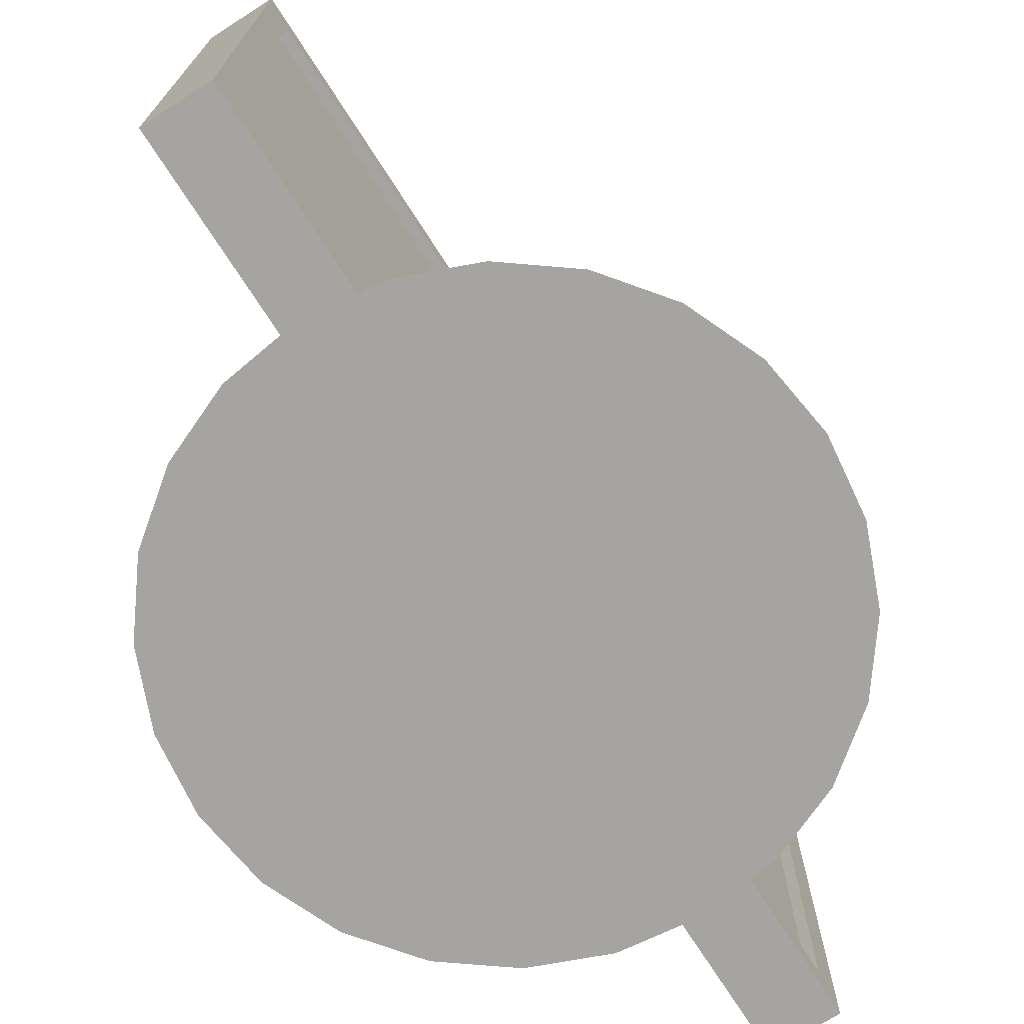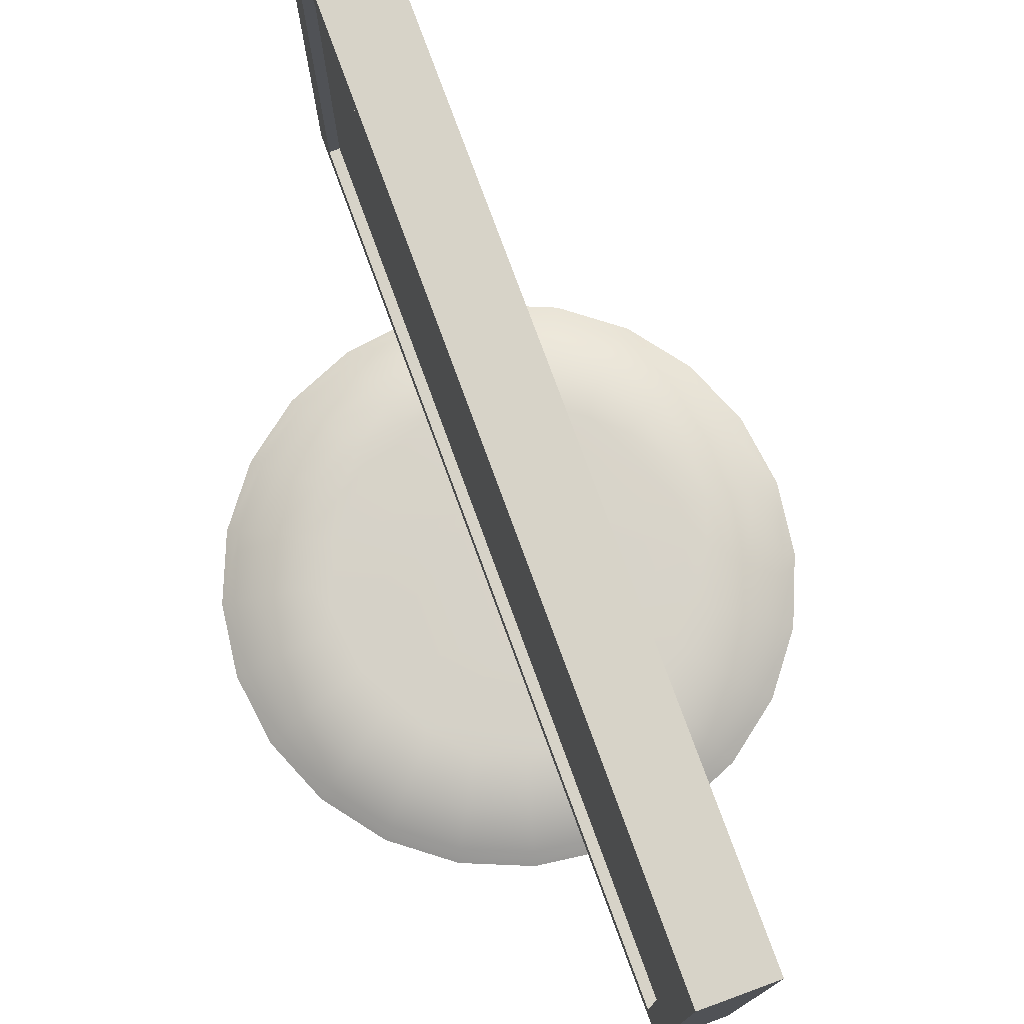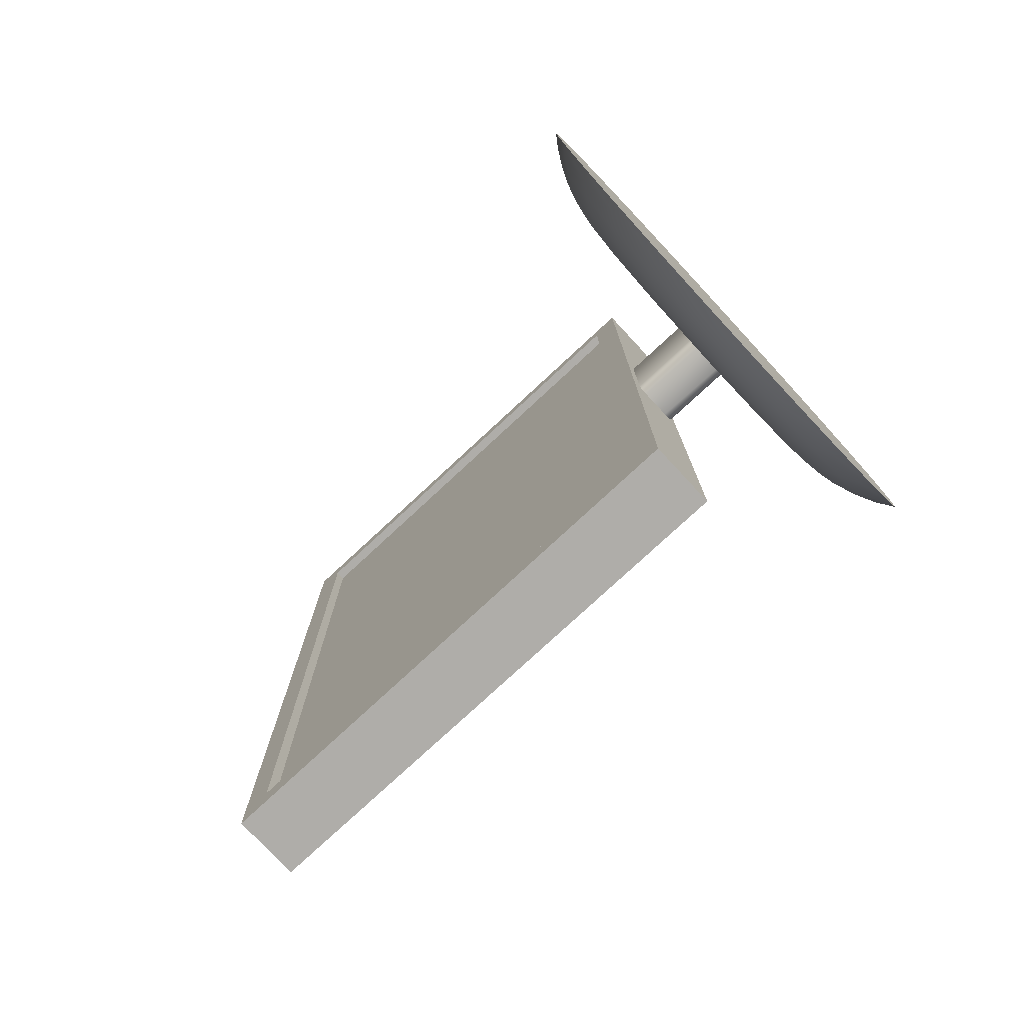
<metadata>
{"format":"obj","ext":"obj","renderer":"f3d","projection":"perspective","resolution":1024,"background":"white","views":[{"elev":-73.3,"azim":32.7,"up":"+Z"},{"elev":77.1,"azim":159.9,"up":"+Z"},{"elev":-77.3,"azim":132.9,"up":"+Y"}]}
</metadata>
<code>
v -0 6.284 -7.677
v 1.752 6.339 -7.884
v 0 6.57 -7.884
v 1.674 6.045 -7.665
v -1.752 6.339 -7.884
v -1.674 6.045 -7.665
v 3.384 5.663 -7.884
v 3.233 5.399 -7.665
v 1.752 6.339 -7.884
v -1.752 6.339 -7.884
v 0 6.57 -7.884
v 3.384 5.663 -7.884
v -3.384 5.663 -7.884
v 4.786 4.587 -7.884
v -4.786 4.587 -7.884
v 5.861 3.186 -7.884
v -5.861 3.186 -7.884
v 6.538 1.553 -7.884
v -6.538 1.553 -7.884
v 6.768 -0.1984 -7.884
v -6.768 -0.1984 -7.884
v 6.538 -1.95 -7.884
v -6.538 -1.95 -7.884
v 5.861 -3.583 -7.884
v -5.861 -3.583 -7.884
v 4.786 -4.984 -7.884
v -4.786 -4.984 -7.884
v 3.384 -6.06 -7.884
v -3.384 -6.06 -7.884
v 1.752 -6.736 -7.884
v -1.752 -6.736 -7.884
v 0 -6.967 -7.884
v -3.384 5.663 -7.884
v -3.233 5.399 -7.665
v -0 5.853 -7.425
v 1.562 5.627 -7.415
v 4.786 4.587 -7.884
v 4.571 4.372 -7.665
v -6.538 -1.95 -7.884
v -5.598 -3.43 -7.665
v -6.118 -1.838 -7.579
v -5.861 -3.583 -7.884
v -6.771 -0.1984 -7.88
v -6.244 1.474 -7.665
v -6.538 1.553 -7.884
v -5.598 3.033 -7.665
v -5.861 3.186 -7.884
v -4.571 4.372 -7.665
v -4.786 4.587 -7.884
v 5.861 3.186 -7.884
v 5.598 3.033 -7.665
v 6.538 1.553 -7.884
v 6.244 1.474 -7.665
v 6.768 -0.1984 -7.884
v 6.457 -0.2028 -7.66
v 6.538 -1.95 -7.884
v 6.232 -1.872 -7.658
v 5.598 -3.43 -7.665
v 5.861 -3.583 -7.884
v 4.571 -4.769 -7.665
v 4.786 -4.984 -7.884
v 3.233 -5.796 -7.665
v 3.384 -6.06 -7.884
v 1.674 -6.442 -7.665
v 1.752 -6.736 -7.884
v 0 -6.681 -7.677
v 0 -6.967 -7.884
v -1.752 -6.736 -7.884
v -1.674 -6.442 -7.665
v -3.384 -6.06 -7.884
v -3.233 -5.796 -7.665
v -4.786 -4.984 -7.884
v -4.571 -4.769 -7.665
v -1.562 5.627 -7.415
v 3.017 5.024 -7.415
v -6.116 -0.1984 -7.456
v -3.017 5.024 -7.415
v 0 5.397 -7.222
v 1.445 5.185 -7.214
v 4.266 4.066 -7.415
v -5.224 -3.213 -7.415
v -5.826 1.362 -7.415
v -5.224 2.816 -7.415
v -4.266 4.066 -7.415
v 5.224 2.816 -7.415
v 5.826 1.362 -7.415
v 6.02 -0.1941 -7.41
v 5.82 -1.752 -7.411
v 5.224 -3.213 -7.415
v 4.266 -4.463 -7.415
v 3.017 -5.421 -7.415
v 1.562 -6.024 -7.415
v 0 -6.25 -7.425
v -1.562 -6.024 -7.415
v -3.017 -5.421 -7.415
v -4.266 -4.463 -7.415
v -1.445 5.185 -7.214
v 2.789 4.628 -7.214
v -5.589 -1.696 -7.3
v -2.789 4.628 -7.214
v 0 4.921 -7.071
v 1.323 4.724 -7.065
v 3.943 3.742 -7.214
v -4.828 -2.984 -7.214
v -5.554 -0.1984 -7.207
v -5.385 1.242 -7.214
v -4.828 2.587 -7.214
v -3.943 3.742 -7.214
v 4.828 2.587 -7.214
v 5.385 1.242 -7.214
v 5.566 -0.2057 -7.211
v 5.371 -1.643 -7.21
v 4.828 -2.984 -7.214
v 3.943 -4.138 -7.214
v 2.789 -5.025 -7.214
v 1.445 -5.582 -7.214
v -0 -5.794 -7.222
v -1.445 -5.582 -7.214
v -2.789 -5.025 -7.214
v -3.943 -4.138 -7.214
v -1.323 4.724 -7.065
v 2.499 4.104 -7.033
v -5.012 -1.541 -7.087
v -2.499 4.104 -7.033
v -0 4.431 -6.973
v 1.204 4.248 -6.969
v 3.607 3.403 -7.065
v -4.316 -2.675 -7.033
v -4.946 -0.1984 -7.027
v -4.925 1.117 -7.065
v -4.316 2.278 -7.033
v -3.607 3.403 -7.065
v 4.316 2.278 -7.033
v 4.925 1.117 -7.065
v 5.085 -0.1915 -7.063
v 4.918 -1.505 -7.063
v 4.416 -2.744 -7.065
v 3.527 -3.708 -7.033
v 2.552 -4.611 -7.065
v 1.3 -5.001 -7.033
v -0 -5.318 -7.071
v -1.323 -5.121 -7.065
v -2.499 -4.501 -7.033
v -3.607 -3.8 -7.065
v -1.204 4.248 -6.969
v 0.6581 3.959 -6.93
v 2.205 3.56 -6.942
v 3.266 3.05 -6.969
v -4.43 -1.385 -6.967
v -4.453 0.9818 -6.969
v -3.266 3.05 -6.969
v 4.453 0.9818 -6.969
v 4.598 -0.2206 -6.968
v 4.435 -1.397 -6.968
v 3.995 -2.491 -6.969
v 2.314 -4.182 -6.969
v 0 -4.828 -6.973
v -1.204 -4.645 -6.969
v -3.266 -3.447 -6.969
v -2.205 3.56 -6.942
v -1.245 3.757 -6.93
v -3.789 -2.351 -6.942
v -3.789 1.954 -6.942
v 3.789 1.954 -6.942
v 3.103 -3.258 -6.942
v 1.157 -4.4 -6.942
v -2.205 -3.957 -6.942
v -3.048 2.604 -6.93
v -0.4151 1.561 -6.928
v -0.4813 1.548 -6.928
v -4.01 0.8156 -6.929
v -0.5317 1.531 -6.928
v -0.5796 1.508 -6.928
v -0.6239 1.478 -6.928
v -0.6639 1.443 -6.928
v -0.6991 1.403 -6.928
v -0.7287 1.359 -6.928
v -0.7523 1.311 -6.928
v -0.7694 1.26 -6.928
v -0.7818 1.194 -6.928
v -0.7821 -1.507 -6.928
v -4.265 -0.4473 -6.934
v -3.036 -2.999 -6.929
v -0.7718 -1.562 -6.928
v -0.7575 -1.604 -6.928
v -0.738 -1.644 -6.928
v -0.7134 -1.68 -6.928
v -0.6842 -1.714 -6.928
v -0.6509 -1.743 -6.928
v -0.6141 -1.767 -6.928
v -0.5744 -1.787 -6.928
v -0.5325 -1.801 -6.928
v -0.4774 -1.812 -6.928
v 0.1818 -1.812 -6.928
v 3.609 -2.214 -6.929
v 2.226 -3.697 -6.93
v -1.248 -4.157 -6.93
v 0.1213 -4.362 -6.93
v 3.048 2.604 -6.93
v 0.2098 1.561 -6.928
v 0.274 1.548 -6.928
v 4.01 0.8156 -6.929
v 0.3245 1.524 -6.928
v 0.3703 1.492 -6.928
v 0.4193 1.436 -6.928
v 0.4522 1.37 -6.928
v 0.4657 1.305 -6.928
v 0.4656 -1.528 -6.928
v 4.158 -0.7459 -6.932
v 0.4506 -1.599 -6.928
v 0.4141 -1.673 -6.928
v 0.3744 -1.72 -6.928
v 0.327 -1.76 -6.928
v 0.253 -1.797 -6.928
v 0.2405 1.559 -5.053
v -0.4348 1.56 -6.928
v -0.4708 1.555 -5.053
v 0.2486 1.557 -6.928
v -0.605 1.498 -6.928
v -0.6681 1.447 -5.053
v 0.3873 1.483 -5.053
v 0.3864 1.482 -6.928
v -0.7179 1.378 -6.928
v -0.776 1.25 -5.053
v -0.7783 1.238 -6.928
v 0.4616 1.344 -6.928
v 0.4632 1.336 -5.053
v -0.7811 -1.523 -5.053
v -0.7736 -1.575 -6.928
v 0.4628 -1.562 -6.928
v 0.461 -1.571 -5.053
v -0.7297 -1.665 -5.053
v 0.3787 -1.725 -6.928
v 0.3776 -1.724 -5.053
v -0.6852 -1.715 -6.928
v -0.63 -1.758 -5.053
v -0.5453 -1.803 -6.928
v -0.5141 -1.809 -5.053
v 0.225 -1.807 -5.053
v 0.2159 -1.809 -6.928
v -0.4151 1.561 -5.053
v 0.2098 1.561 -5.053
v 0.274 1.548 -5.053
v -0.4813 1.548 -5.053
v -0.5317 1.531 -5.053
v 0.3245 1.524 -5.053
v -0.5796 1.508 -5.053
v 0.3703 1.492 -5.053
v -0.6239 1.478 -5.053
v 0.4193 1.436 -5.053
v -0.6639 1.443 -5.053
v -0.6991 1.403 -5.053
v 0.4522 1.37 -5.053
v -0.7287 1.359 -5.053
v -0.7523 1.311 -5.053
v 0.4657 1.305 -5.053
v -0.7694 1.26 -5.053
v 0.4656 -1.528 -5.053
v -0.7818 1.194 -5.053
v -0.7821 -1.507 -5.053
v -0.7718 -1.562 -5.053
v 0.4506 -1.599 -5.053
v -0.7575 -1.604 -5.053
v -0.738 -1.644 -5.053
v 0.4141 -1.673 -5.053
v -0.7134 -1.68 -5.053
v -0.6685 -1.729 -5.053
v 0.3744 -1.72 -5.053
v 0.327 -1.76 -5.053
v -0.6141 -1.767 -5.053
v -0.5744 -1.787 -5.053
v 0.253 -1.797 -5.053
v -0.5325 -1.801 -5.053
v -0.4774 -1.812 -5.053
v 0.1818 -1.812 -5.053
v 0.1818 -1.812 -5.053
v -0.4774 -1.812 -5.053
v 0.253 -1.797 -5.053
v -0.5325 -1.801 -5.053
v -0.5744 -1.787 -5.053
v 0.327 -1.76 -5.053
v -0.6141 -1.767 -5.053
v -0.6685 -1.729 -5.053
v 0.3744 -1.72 -5.053
v 0.4141 -1.673 -5.053
v -0.7134 -1.68 -5.053
v -0.738 -1.644 -5.053
v 0.4506 -1.599 -5.053
v -0.7575 -1.604 -5.053
v -0.7718 -1.562 -5.053
v 0.4656 -1.528 -5.053
v -0.7821 -1.507 -5.053
v -0.7818 1.194 -5.053
v -0.7694 1.26 -5.053
v 0.4657 1.305 -5.053
v -0.7523 1.311 -5.053
v 0.4522 1.37 -5.053
v -0.7287 1.359 -5.053
v -0.6991 1.403 -5.053
v 0.4193 1.436 -5.053
v -0.6639 1.443 -5.053
v -0.6239 1.478 -5.053
v 0.3703 1.492 -5.053
v -0.5796 1.508 -5.053
v 0.3245 1.524 -5.053
v -0.5317 1.531 -5.053
v 0.274 1.548 -5.053
v -0.4813 1.548 -5.053
v -0.4151 1.561 -5.053
v 0.2098 1.561 -5.053
v 0.6834 11.08 -5.053
v 0.4657 1.305 -5.053
v -0.953 11.08 -5.053
v 0.6834 -11.08 -5.053
v 0.4522 1.37 -5.053
v 0.4193 1.436 -5.053
v 0.3703 1.492 -5.053
v 0.3245 1.524 -5.053
v 0.274 1.548 -5.053
v 0.2098 1.561 -5.053
v 0.4656 -1.528 -5.053
v 0.4506 -1.599 -5.053
v 0.4141 -1.673 -5.053
v 0.3744 -1.72 -5.053
v 0.327 -1.76 -5.053
v 0.253 -1.797 -5.053
v 0.1818 -1.812 -5.053
v -0.4774 -1.812 -5.053
v -0.7818 1.194 -5.053
v -0.953 -11.08 -5.053
v -0.7694 1.26 -5.053
v -0.7523 1.311 -5.053
v -0.7287 1.359 -5.053
v -0.6991 1.403 -5.053
v -0.6639 1.443 -5.053
v -0.6239 1.478 -5.053
v -0.5796 1.508 -5.053
v -0.5317 1.531 -5.053
v -0.4813 1.548 -5.053
v -0.4151 1.561 -5.053
v -0.7821 -1.507 -5.053
v -0.7718 -1.562 -5.053
v -0.7575 -1.604 -5.053
v -0.738 -1.644 -5.053
v -0.7134 -1.68 -5.053
v -0.6685 -1.729 -5.053
v -0.6141 -1.767 -5.053
v -0.5744 -1.787 -5.053
v -0.5325 -1.801 -5.053
v -0.953 -11.08 7.884
v -0.953 11.08 -5.053
v -0.953 -11.08 -5.053
v -0.953 11.08 7.884
v 0.6834 11.08 7.884
v -0.953 11.08 -5.053
v -0.953 11.08 7.884
v 0.6834 11.08 -5.053
v 0.6834 11.08 -5.053
v 0.6834 10.38 -4.354
v 0.6834 -11.08 -5.053
v 0.6834 11.08 7.884
v 0.6834 10.38 7.185
v 0.6834 -10.38 7.185
v 0.6834 -10.38 -4.354
v 0.6834 -11.08 7.884
v 0.6834 -11.08 -5.053
v -0.953 -11.08 7.884
v -0.953 -11.08 -5.053
v 0.6834 -11.08 7.884
v -0.953 -11.08 7.884
v 0.6834 11.08 7.884
v -0.953 11.08 7.884
v 0.6834 -11.08 7.884
v 0.4334 10.38 7.185
v 0.4334 -10.38 -4.354
v 0.4334 10.38 -4.354
v 0.4334 -10.38 7.185
v 0.6834 10.38 -4.354
v 0.4334 10.38 7.185
v 0.4334 10.38 -4.354
v 0.6834 10.38 7.185
v 0.6834 -10.38 7.185
v 0.4334 10.38 7.185
v 0.6834 10.38 7.185
v 0.4334 -10.38 7.185
v 0.4334 -10.38 -4.354
v 0.6834 10.38 -4.354
v 0.4334 10.38 -4.354
v 0.6834 -10.38 -4.354
v 0.6834 -10.38 7.185
v 0.4334 -10.38 -4.354
v 0.4334 -10.38 7.185
v 0.6834 -10.38 -4.354
f 1 2 3
f 2 1 4
f 5 1 3
f 1 5 6
f 4 7 2
f 7 4 8
f 9 10 11
f 10 9 12
f 10 12 13
f 13 12 14
f 13 14 15
f 15 14 16
f 15 16 17
f 17 16 18
f 17 18 19
f 19 18 20
f 19 20 21
f 21 20 22
f 21 22 23
f 23 22 24
f 23 24 25
f 25 24 26
f 25 26 27
f 27 26 28
f 27 28 29
f 29 28 30
f 29 30 31
f 31 30 32
f 33 6 5
f 6 33 34
f 35 4 1
f 4 35 36
f 8 37 7
f 37 8 38
f 39 40 41
f 40 39 42
f 43 39 41
f 43 44 45
f 45 46 47
f 46 45 44
f 47 48 49
f 48 47 46
f 49 34 33
f 34 49 48
f 38 50 37
f 50 38 51
f 51 52 50
f 52 51 53
f 53 54 52
f 54 53 55
f 55 56 54
f 56 55 57
f 58 56 57
f 56 58 59
f 60 59 58
f 59 60 61
f 62 61 60
f 61 62 63
f 64 63 62
f 63 64 65
f 66 65 64
f 65 66 67
f 68 66 69
f 66 68 67
f 70 69 71
f 69 70 68
f 72 71 73
f 71 72 70
f 42 73 40
f 73 42 72
f 6 35 1
f 35 6 74
f 36 8 4
f 8 36 75
f 43 41 76
f 44 43 76
f 34 74 6
f 74 34 77
f 78 36 35
f 36 78 79
f 75 38 8
f 38 75 80
f 81 41 40
f 76 82 44
f 44 83 46
f 83 44 82
f 46 84 48
f 84 46 83
f 48 77 34
f 77 48 84
f 80 51 38
f 51 80 85
f 85 53 51
f 53 85 86
f 86 55 53
f 55 86 87
f 88 55 87
f 55 88 57
f 89 57 88
f 57 89 58
f 90 58 89
f 58 90 60
f 91 60 90
f 60 91 62
f 92 62 91
f 62 92 64
f 93 64 92
f 64 93 66
f 69 93 94
f 93 69 66
f 71 94 95
f 94 71 69
f 73 95 96
f 95 73 71
f 40 96 81
f 96 40 73
f 74 78 35
f 78 74 97
f 79 75 36
f 75 79 98
f 41 81 99
f 76 41 99
f 77 97 74
f 97 77 100
f 101 79 78
f 79 101 102
f 98 80 75
f 80 98 103
f 104 99 81
f 76 99 105
f 76 106 82
f 106 76 105
f 82 107 83
f 107 82 106
f 83 108 84
f 108 83 107
f 84 100 77
f 100 84 108
f 103 85 80
f 85 103 109
f 109 86 85
f 86 109 110
f 110 87 86
f 87 110 111
f 111 88 87
f 88 111 112
f 113 88 112
f 88 113 89
f 114 89 113
f 89 114 90
f 115 90 114
f 90 115 91
f 116 91 115
f 91 116 92
f 117 92 116
f 92 117 93
f 94 117 118
f 117 94 93
f 95 118 119
f 118 95 94
f 96 119 120
f 119 96 95
f 81 120 104
f 120 81 96
f 97 101 78
f 101 97 121
f 102 98 79
f 98 102 122
f 99 104 123
f 105 99 123
f 100 121 97
f 121 100 124
f 125 102 101
f 102 125 126
f 122 103 98
f 103 122 127
f 128 123 104
f 105 123 129
f 105 130 106
f 130 105 129
f 106 131 107
f 131 106 130
f 107 132 108
f 132 107 131
f 108 124 100
f 124 108 132
f 127 109 103
f 109 127 133
f 133 110 109
f 110 133 134
f 134 111 110
f 111 134 135
f 136 111 135
f 111 136 112
f 137 112 136
f 112 137 113
f 138 113 137
f 113 138 114
f 139 114 138
f 114 139 115
f 140 115 139
f 115 140 116
f 141 116 140
f 116 141 117
f 118 141 142
f 141 118 117
f 119 142 143
f 142 119 118
f 120 143 144
f 143 120 119
f 104 144 128
f 144 104 120
f 121 125 101
f 125 121 145
f 126 122 102
f 124 145 121
f 146 126 125
f 122 126 147
f 127 122 148
f 123 128 149
f 129 123 149
f 129 150 130
f 131 130 150
f 131 151 132
f 124 132 151
f 148 133 127
f 134 133 152
f 152 135 134
f 135 152 153
f 153 136 135
f 136 153 154
f 155 136 154
f 136 155 137
f 138 137 155
f 138 156 139
f 140 139 156
f 140 157 141
f 142 157 158
f 157 142 141
f 158 143 142
f 144 143 159
f 159 128 144
f 145 124 160
f 145 146 125
f 146 145 161
f 146 147 126
f 147 148 122
f 162 149 128
f 129 149 182
f 150 129 182
f 150 163 131
f 151 131 163
f 151 160 124
f 133 148 164
f 164 152 133
f 155 165 138
f 156 138 165
f 156 166 140
f 157 140 166
f 143 158 167
f 167 159 143
f 128 159 162
f 160 161 145
f 169 168 170
f 170 168 171
f 170 171 172
f 172 171 173
f 173 171 174
f 174 171 175
f 175 171 176
f 176 171 177
f 177 171 178
f 178 171 179
f 179 171 180
f 180 171 181
f 181 171 182
f 181 182 183
f 181 183 184
f 184 183 185
f 185 183 186
f 186 183 187
f 187 183 188
f 188 183 189
f 189 183 190
f 190 183 191
f 191 183 192
f 192 183 193
f 193 183 194
f 194 183 195
f 195 183 196
f 196 183 197
f 196 197 198
f 146 161 199
f 199 161 168
f 199 168 200
f 199 200 201
f 199 201 202
f 200 168 169
f 202 201 203
f 202 203 204
f 202 204 205
f 202 205 206
f 202 206 207
f 202 207 208
f 202 208 209
f 209 208 195
f 195 208 210
f 195 210 211
f 195 211 212
f 195 212 213
f 195 213 214
f 195 214 194
f 148 147 199
f 149 162 182
f 182 171 150
f 163 150 171
f 163 168 151
f 160 151 168
f 199 164 148
f 152 164 202
f 202 153 152
f 153 202 209
f 153 209 154
f 195 154 209
f 154 195 155
f 165 155 195
f 165 196 156
f 166 156 196
f 166 198 157
f 158 198 197
f 198 158 157
f 197 167 158
f 159 167 183
f 183 162 159
f 168 161 160
f 171 168 163
f 183 182 162
f 197 183 167
f 196 198 166
f 195 196 165
f 199 202 164
f 146 199 147
f 215 216 217
f 216 215 218
f 219 217 216
f 217 219 220
f 221 218 215
f 218 221 222
f 220 219 223
f 224 223 225
f 223 224 220
f 221 226 222
f 226 221 227
f 228 225 229
f 225 228 224
f 227 230 226
f 230 227 231
f 229 232 228
f 231 233 230
f 233 231 234
f 232 229 235
f 232 235 236
f 237 236 235
f 236 237 238
f 233 239 240
f 239 233 234
f 240 238 237
f 238 240 239
f 242 241 243
f 243 241 244
f 243 244 245
f 243 245 246
f 246 245 247
f 246 247 248
f 248 247 249
f 248 249 250
f 250 249 251
f 250 251 252
f 250 252 253
f 253 252 254
f 253 254 255
f 253 255 256
f 256 255 257
f 256 257 258
f 258 257 259
f 258 259 260
f 258 260 261
f 258 261 262
f 262 261 263
f 262 263 264
f 262 264 265
f 265 264 266
f 265 266 267
f 265 267 268
f 268 267 269
f 269 267 270
f 269 270 271
f 269 271 272
f 272 271 273
f 272 273 274
f 272 274 275
f 276 277 278
f 277 279 278
f 279 280 278
f 278 280 281
f 280 282 281
f 282 283 281
f 281 283 284
f 284 283 285
f 283 286 285
f 286 287 285
f 285 287 288
f 287 289 288
f 289 290 288
f 288 290 291
f 290 292 291
f 292 293 291
f 293 294 291
f 291 294 295
f 294 296 295
f 295 296 297
f 296 298 297
f 298 299 297
f 297 299 300
f 299 301 300
f 301 302 300
f 300 302 303
f 302 304 303
f 303 304 305
f 304 306 305
f 305 306 307
f 306 308 307
f 308 309 307
f 307 309 310
f 311 312 313
f 312 311 314
f 313 312 315
f 313 315 316
f 313 316 317
f 313 317 318
f 313 318 319
f 313 319 320
f 312 314 321
f 321 314 322
f 322 314 323
f 323 314 324
f 324 314 325
f 325 314 326
f 326 314 327
f 327 314 328
f 313 329 330
f 329 313 331
f 331 313 332
f 332 313 333
f 333 313 334
f 334 313 335
f 335 313 336
f 336 313 337
f 337 313 338
f 338 313 339
f 339 313 340
f 340 313 320
f 330 329 341
f 330 341 342
f 330 342 343
f 330 343 344
f 330 344 345
f 330 345 346
f 330 346 347
f 330 347 348
f 330 348 349
f 330 349 328
f 330 328 314
f 350 351 352
f 351 350 353
f 354 355 356
f 355 354 357
f 358 359 360
f 359 358 361
f 359 361 362
f 362 361 363
f 360 364 365
f 364 360 359
f 365 364 363
f 365 363 361
f 366 367 368
f 367 366 369
f 370 371 372
f 371 370 373
f 374 375 376
f 375 374 377
f 378 379 380
f 379 378 381
f 382 383 384
f 383 382 385
f 386 387 388
f 387 386 389
f 390 391 392
f 391 390 393

</code>
